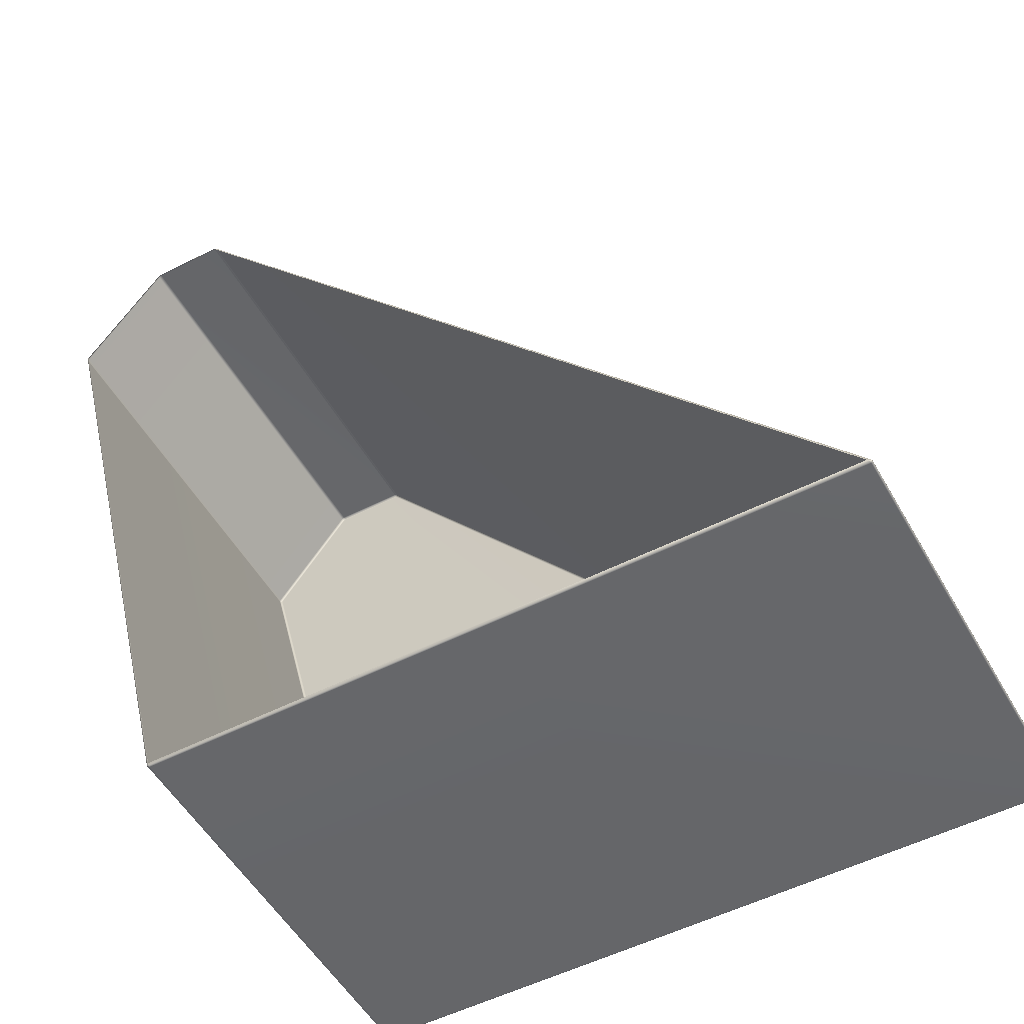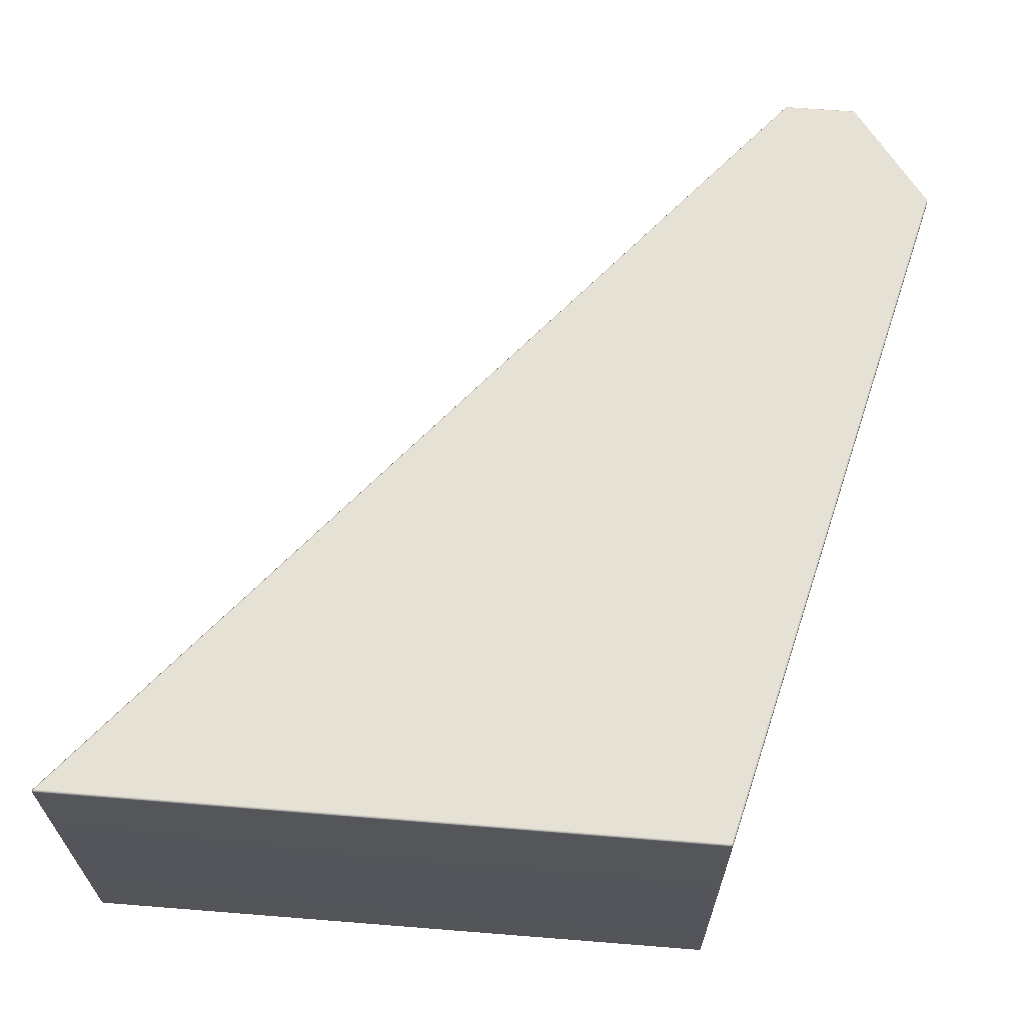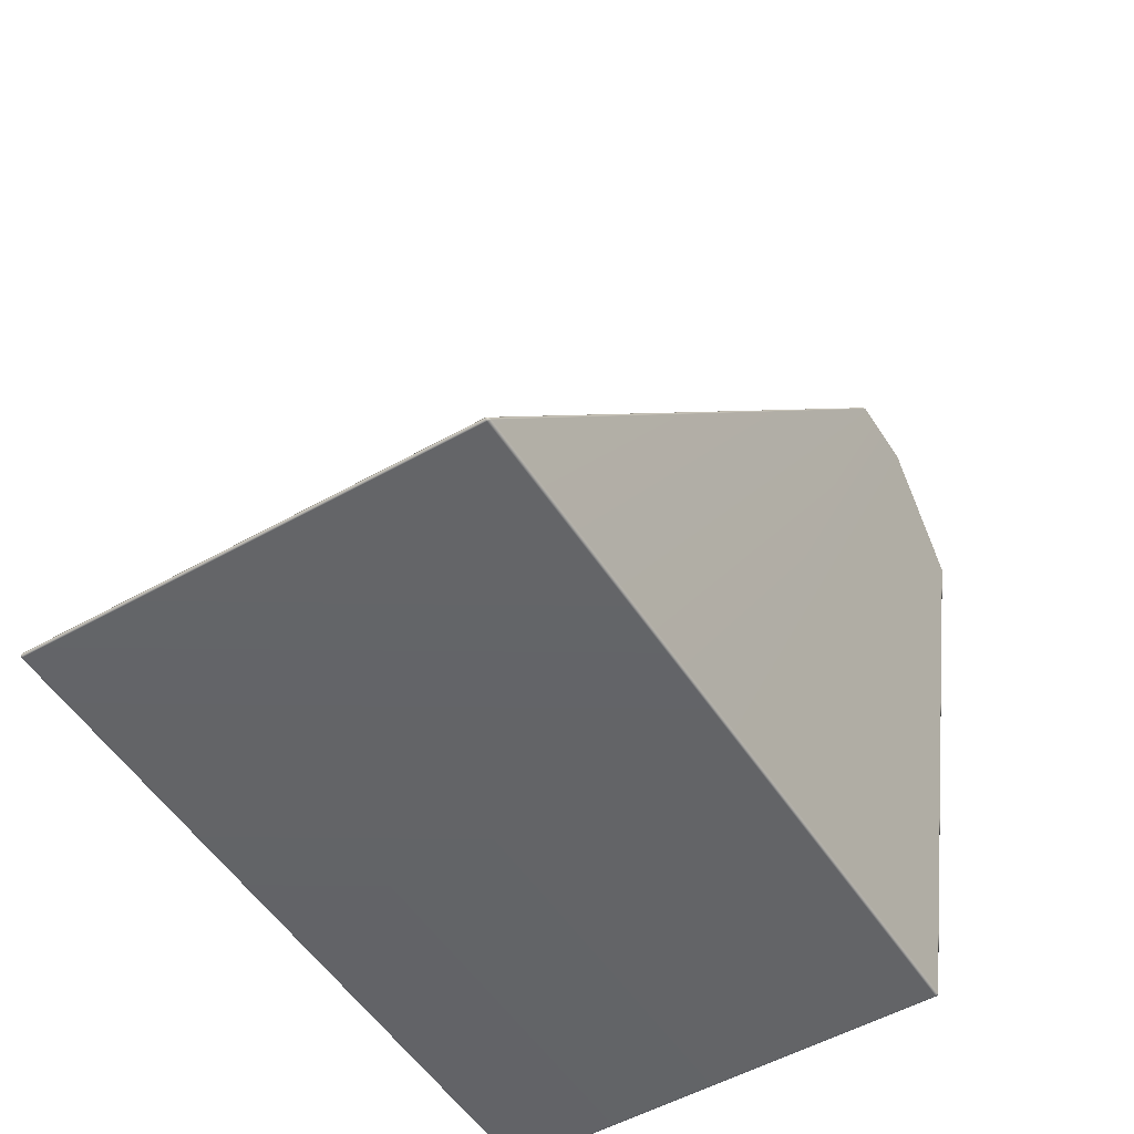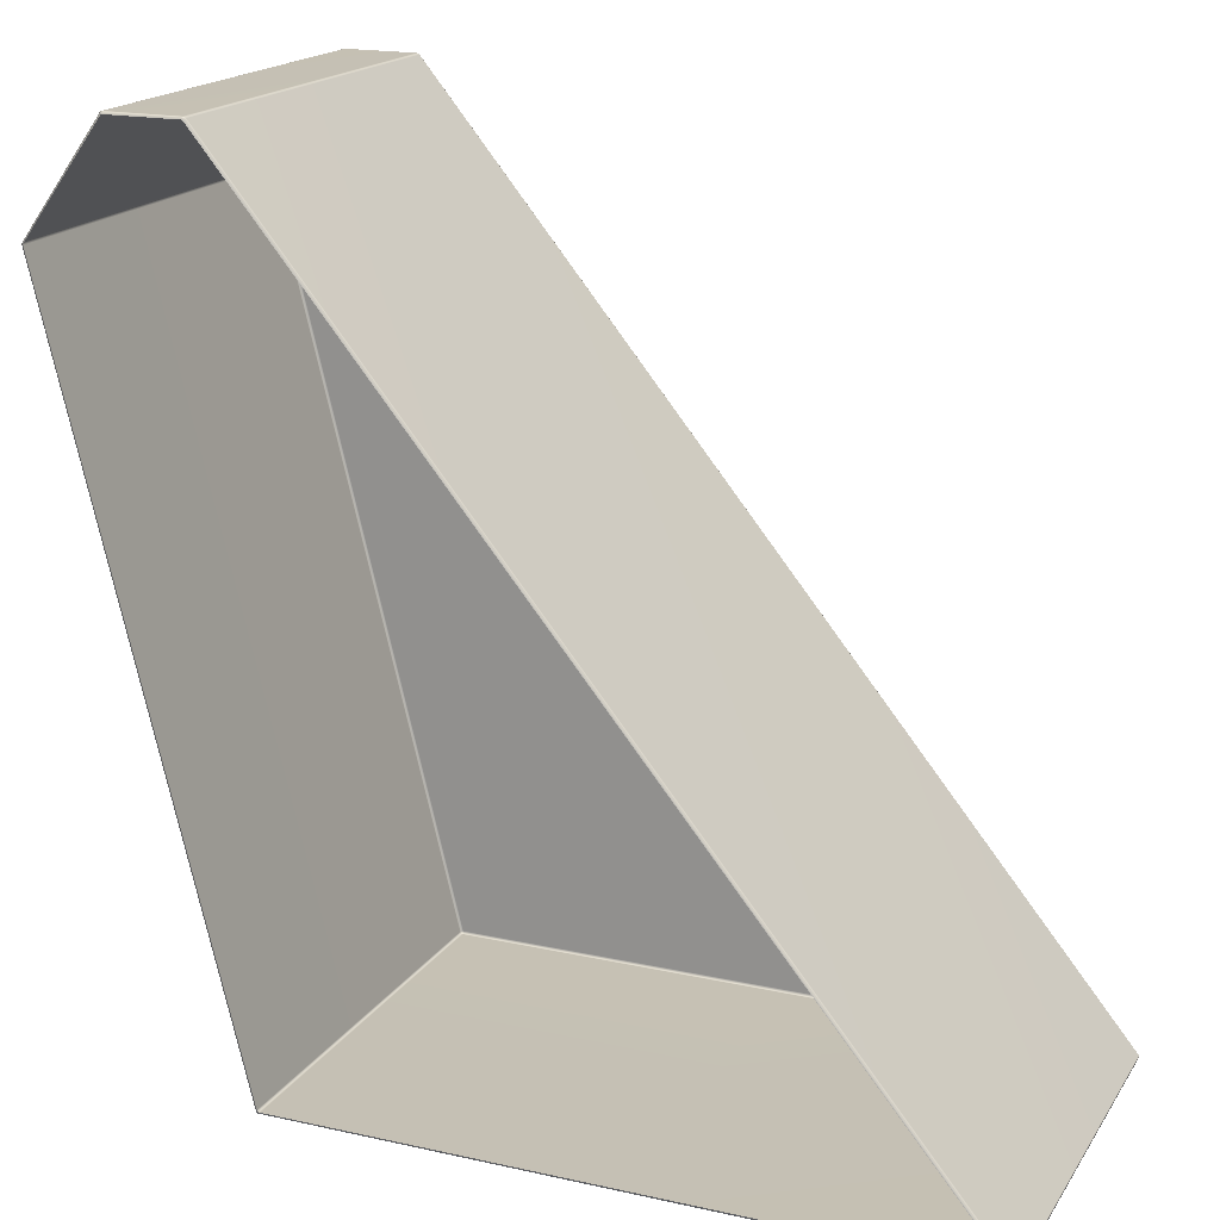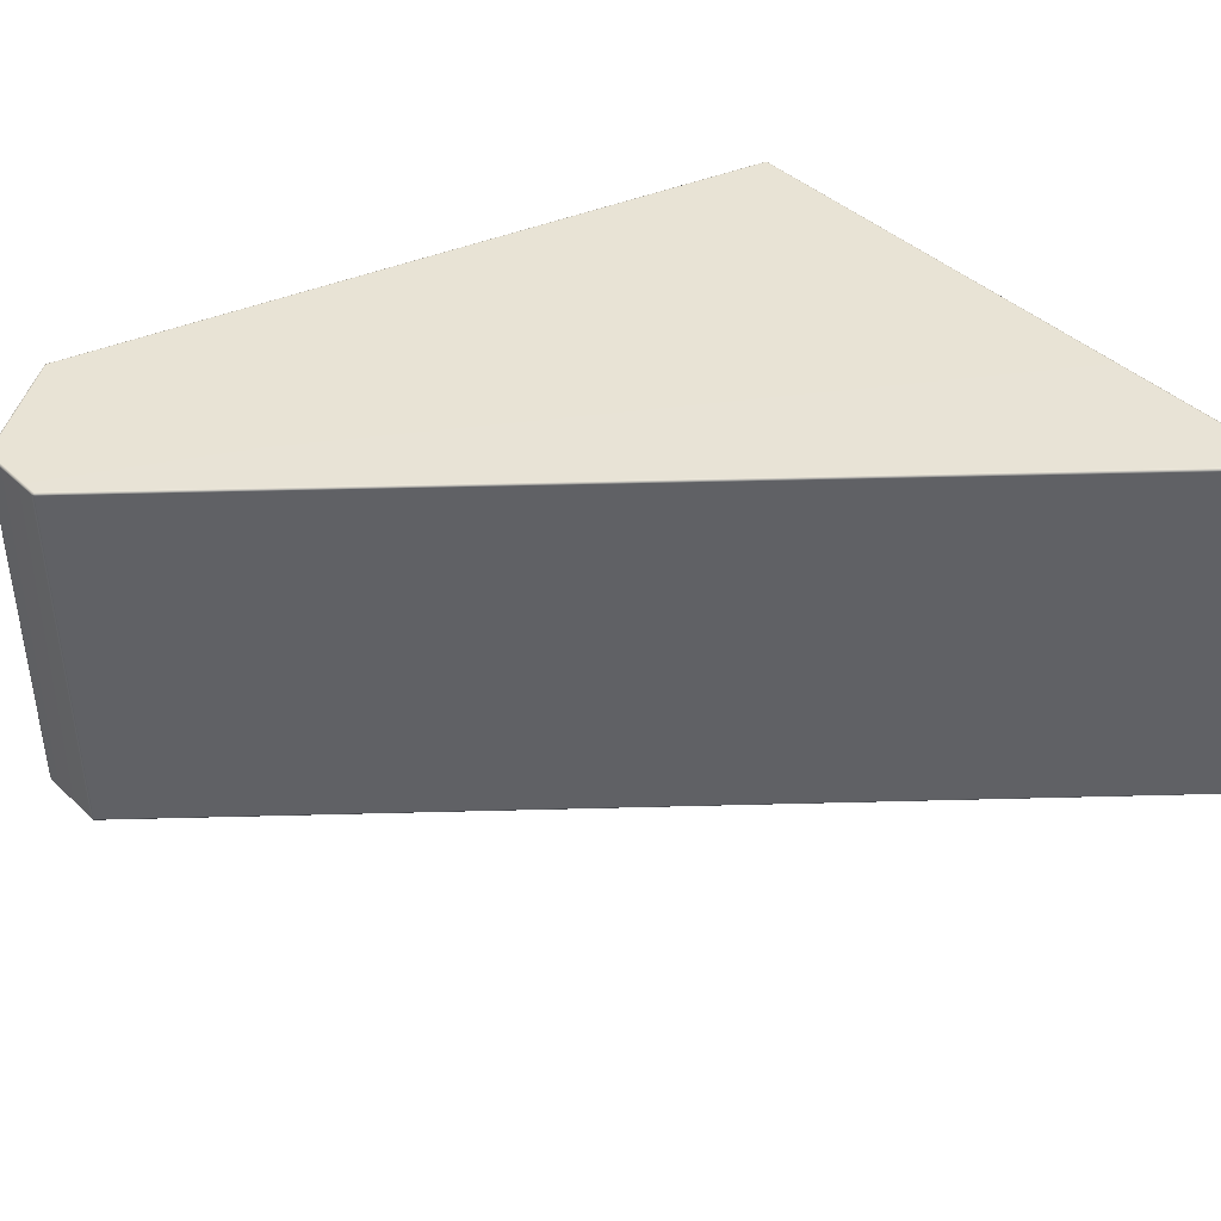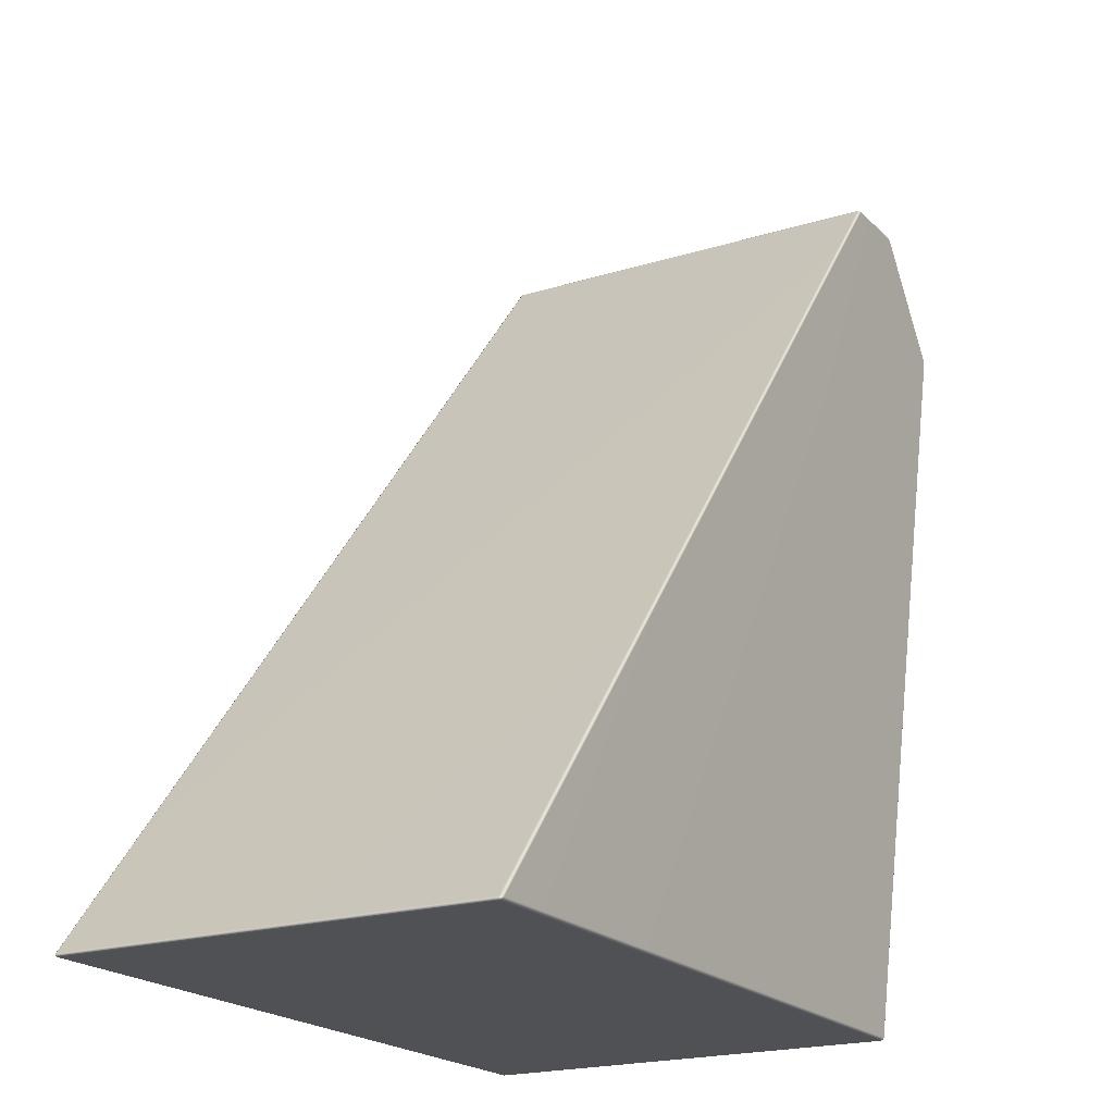
<metadata>
{"format":"obj","ext":"obj","renderer":"f3d","projection":"perspective","resolution":1024,"background":"white","views":[{"elev":-52.0,"azim":28.9,"up":"+Z"},{"elev":64.9,"azim":-175.4,"up":"+Y"},{"elev":-51.3,"azim":121.7,"up":"+Z"},{"elev":18.3,"azim":23.2,"up":"+Z"},{"elev":41.2,"azim":48.7,"up":"+Y"},{"elev":-19.9,"azim":120.0,"up":"+Z"}]}
</metadata>
<code>
g LM2_EndPlatform05
v -5.819 -4.847 -10.17
v -10.25 -4.829 7.525
v -10.21 -4.847 7.553
v -5.862 -4.829 -10.17
v -10.27 -4.783 7.517
v -10.27 -4.783 7.563
v -10.25 -4.82 7.561
v -10.27 4.783 7.517
v -10.27 4.783 7.563
v -5.879 4.784 -10.17
v -5.879 -4.784 -10.17
v -10.25 4.828 7.525
v -5.854 -4.784 -10.21
v -5.847 -4.82 -10.2
v -5.811 -4.829 -10.21
v -5.819 -4.847 -10.17
v -5.854 4.784 -10.21
v -5.862 4.828 -10.17
v -5.847 4.82 -10.2
v -10.25 4.82 7.561
v -10.23 4.829 7.591
v -10.21 4.846 7.553
v -10.25 4.784 7.605
v -8.341 4.828 10.18
v -10.25 -4.783 7.605
v -10.27 -4.783 7.563
v -10.23 -4.829 7.592
v -10.25 -4.82 7.561
v -8.354 -4.785 10.19
v -8.341 -4.829 10.17
v -10.21 -4.847 7.553
v -8.311 -4.847 10.14
v -8.354 4.785 10.19
v -8.32 -4.785 10.22
v -8.32 4.785 10.22
v -8.306 4.828 10.2
v -8.258 4.828 10.21
v -8.306 4.828 10.2
v -8.276 4.785 10.23
v -6.551 4.829 10.21
v -8.276 -4.785 10.23
v -8.32 -4.785 10.22
v -6.554 4.783 10.23
v -8.258 -4.829 10.21
v -8.306 -4.829 10.2
v -8.273 -4.847 10.16
v -8.218 -4.847 10.17
v -6.509 4.784 10.22
v -6.515 4.821 10.21
v -6.509 -4.783 10.22
v -6.554 -4.783 10.23
v -6.551 -4.829 10.21
v -6.515 -4.82 10.21
v -8.218 -4.847 10.17
v -6.532 -4.847 10.17
v -5.811 -4.829 -10.21
v -5.819 -4.847 -10.17
v 2.179 -4.847 -10.16
v 2.201 -4.829 -10.21
v 10.18 -4.847 -10.16
v 10.21 -4.83 -10.21
v -5.81 -4.784 -10.23
v 2.208 -4.787 -10.23
v -5.854 -4.784 -10.21
v -5.847 -4.82 -10.2
v -5.81 4.784 -10.23
v 2.208 4.787 -10.23
v -5.811 4.828 -10.21
v -5.847 4.82 -10.2
v 2.201 4.829 -10.21
v 10.23 -4.79 -10.23
v 10.27 -4.79 -10.2
v 10.25 -4.823 -10.19
v 10.23 4.79 -10.23
v 10.21 4.83 -10.21
v 10.27 4.79 -10.2
v 10.25 4.823 -10.19
v 10.23 -4.79 -10.23
v 10.27 4.79 -10.2
v 10.27 -4.79 -10.2
v 10.26 4.79 -10.16
v 10.24 4.83 -10.16
v 10.25 4.823 -10.19
v -6.473 4.784 10.19
v -6.49 4.829 10.18
v 10.26 -4.79 -10.16
v -6.509 4.784 10.22
v -6.515 4.821 10.21
v -6.473 -4.783 10.19
v -6.509 -4.783 10.22
v -6.49 -4.829 10.18
v -6.515 -4.82 10.21
v -6.551 -4.829 10.21
v -6.532 -4.847 10.17
v 10.24 -4.83 -10.16
v 10.18 -4.847 -10.16
v 10.25 -4.823 -10.19
v 10.21 -4.83 -10.21
v 10.18 -4.847 -10.16
v -5.862 4.828 -10.17
v -10.21 4.846 7.553
v -10.25 4.828 7.525
v -5.819 4.846 -10.17
v -5.811 4.828 -10.21
v -5.847 4.82 -10.2
v 2.201 4.829 -10.21
v 2.179 4.846 -10.16
v 10.18 4.847 -10.16
v 10.21 4.83 -10.21
v 10.24 4.83 -10.16
v 10.25 4.823 -10.19
v -6.49 4.829 10.18
v -6.532 4.847 10.17
v -6.551 4.829 10.21
v -6.515 4.821 10.21
v -8.258 4.828 10.21
v -7.228 4.846 8.132
v -8.218 4.846 10.17
v -8.273 4.846 10.16
v -8.306 4.828 10.2
v -8.341 4.828 10.18
v -8.311 4.846 10.14
v -10.23 4.829 7.591
v -10.23 -4.829 7.592
v -10.21 -4.847 7.553
v -10.25 -4.829 7.525
v -10.25 -4.82 7.561
v -8.273 -4.847 10.16
v -8.311 -4.847 10.14
v -8.341 -4.829 10.17
v -8.306 -4.829 10.2
v -8.32 -4.785 10.22
v -8.354 -4.785 10.19
g LM2_EndPlatform05_0
f 3 2 1
f 2 4 1
f 2 5 4
f 6 5 2
f 7 6 2
f 8 5 6
f 9 8 6
f 8 10 5
f 5 11 4
f 10 11 5
f 12 8 9
f 8 12 10
f 4 11 13
f 14 4 13
f 14 15 4
f 15 16 4
f 17 13 11
f 10 17 11
f 12 18 10
f 17 10 18
f 19 17 18
f 20 12 9
f 20 21 12
f 20 9 21
f 21 22 12
f 9 23 21
f 24 21 23
f 23 9 25
f 9 26 25
f 27 25 26
f 28 27 26
f 23 25 29
f 29 25 27
f 30 29 27
f 30 27 31
f 32 30 31
f 33 23 29
f 33 24 23
f 33 29 34
f 35 33 34
f 24 33 35
f 36 24 35
f 38 35 37
f 35 39 37
f 40 37 39
f 39 35 41
f 35 42 41
f 43 40 39
f 43 39 41
f 44 41 42
f 45 44 42
f 45 46 44
f 46 47 44
f 40 43 48
f 49 40 48
f 48 43 50
f 51 43 41
f 51 41 44
f 43 51 50
f 52 51 44
f 50 51 52
f 53 50 52
f 52 44 54
f 55 52 54
f 58 57 56
f 59 58 56
f 60 58 59
f 61 60 59
f 59 56 62
f 61 59 63
f 63 59 62
f 64 62 56
f 65 64 56
f 66 62 64
f 17 66 64
f 67 63 62
f 66 67 62
f 68 66 17
f 67 66 68
f 69 68 17
f 70 67 68
f 71 61 63
f 71 63 67
f 61 71 72
f 73 61 72
f 74 71 67
f 74 67 70
f 75 74 70
f 76 74 75
f 77 76 75
f 74 79 78
f 79 80 78
f 79 81 80
f 82 81 79
f 83 82 79
f 81 82 84
f 82 85 84
f 81 86 80
f 81 84 86
f 87 84 85
f 88 87 85
f 84 87 89
f 84 89 86
f 87 90 89
f 91 89 90
f 86 89 91
f 92 91 90
f 92 93 91
f 93 94 91
f 80 86 95
f 95 86 91
f 95 91 94
f 96 95 94
f 97 80 95
f 97 95 98
f 95 99 98
f 102 101 100
f 101 103 100
f 100 103 104
f 105 100 104
f 104 103 106
f 103 107 106
f 103 101 107
f 106 107 108
f 109 106 108
f 109 108 110
f 111 109 110
f 110 108 112
f 108 107 113
f 108 113 112
f 112 113 114
f 115 112 114
f 114 113 116
f 107 117 113
f 101 117 107
f 113 118 116
f 113 117 118
f 116 118 119
f 117 119 118
f 119 117 101
f 120 116 119
f 120 119 121
f 122 119 101
f 119 122 121
f 122 101 123
f 121 122 123
f 126 125 124
f 127 126 124
f 130 129 128
f 131 130 128
f 131 132 130
f 132 133 130

</code>
